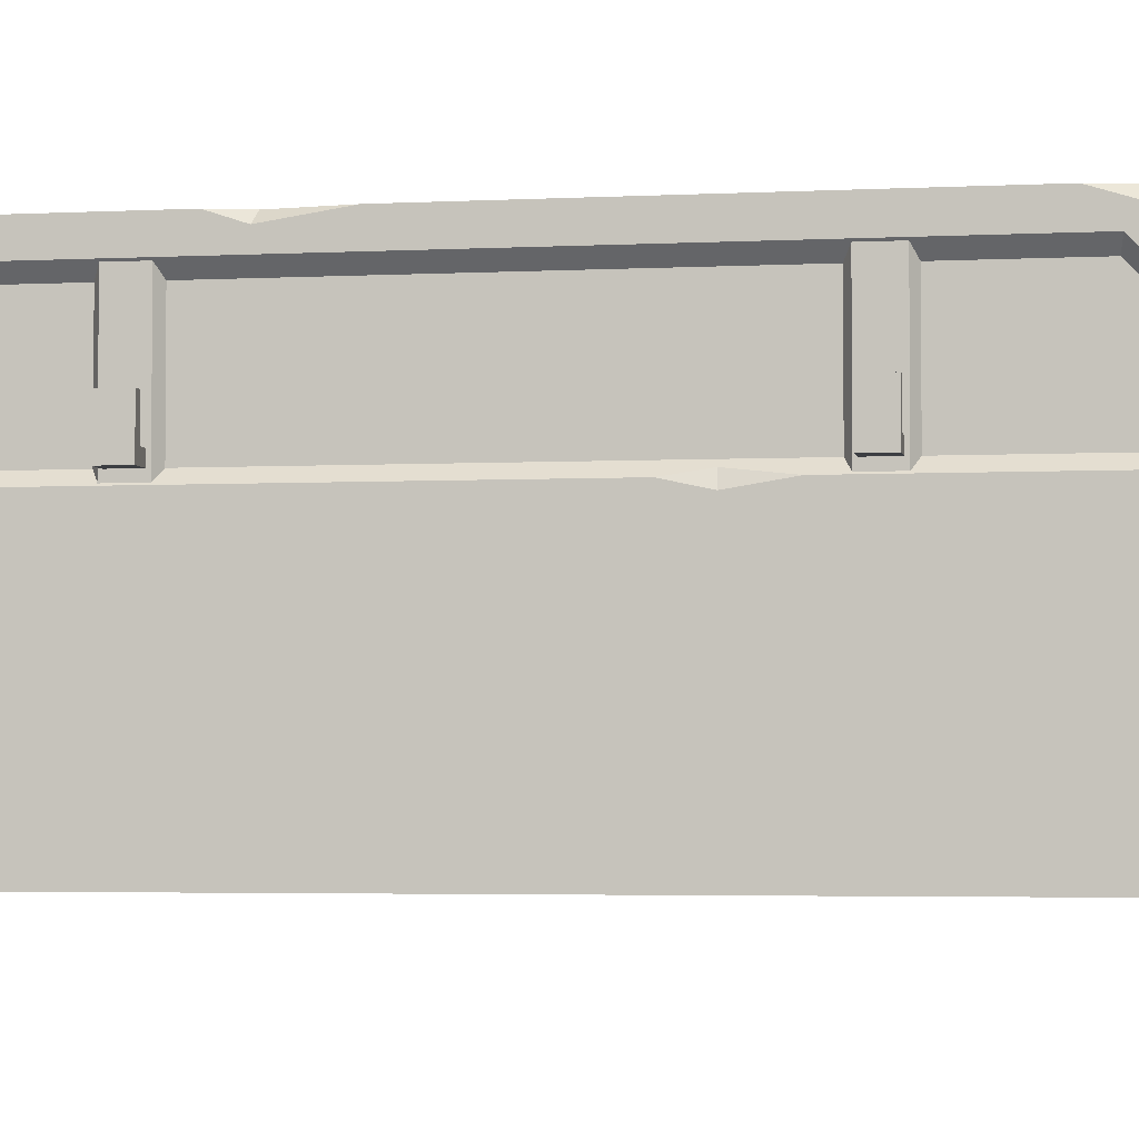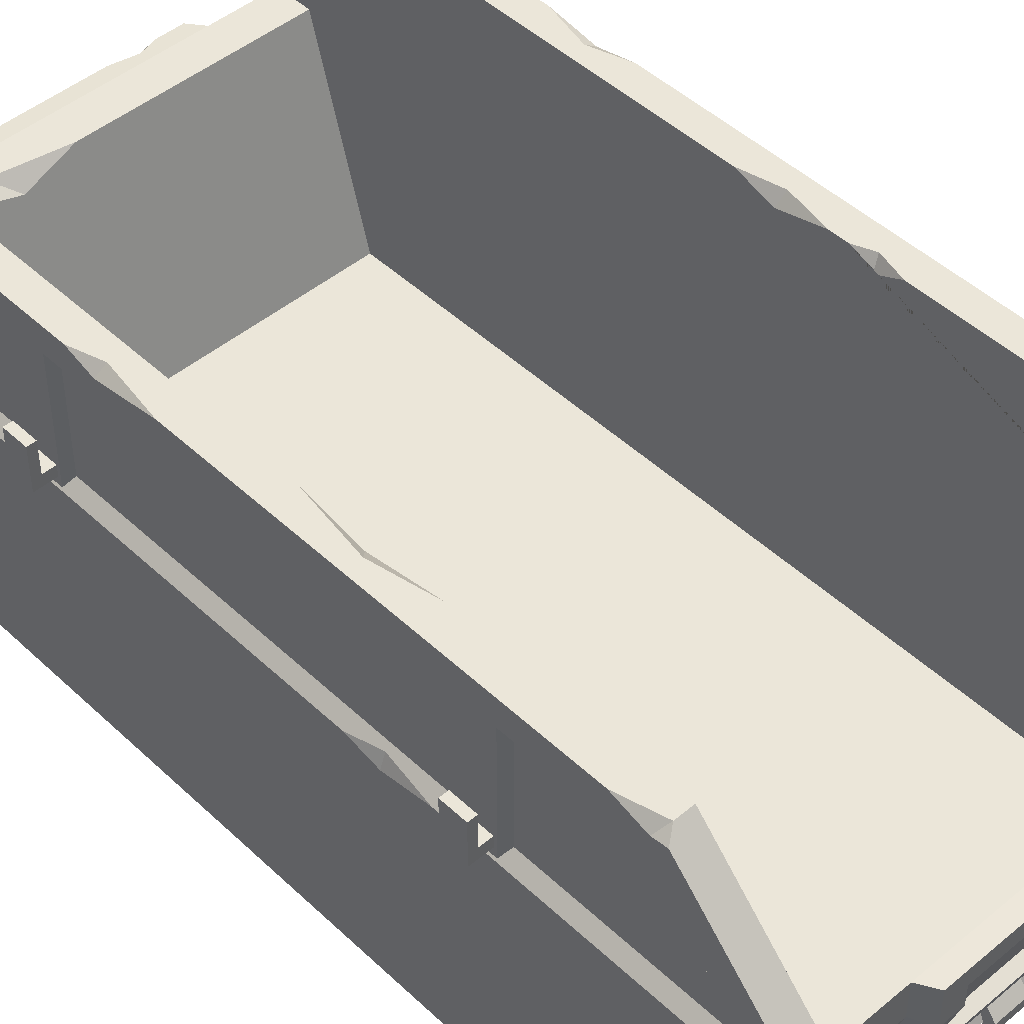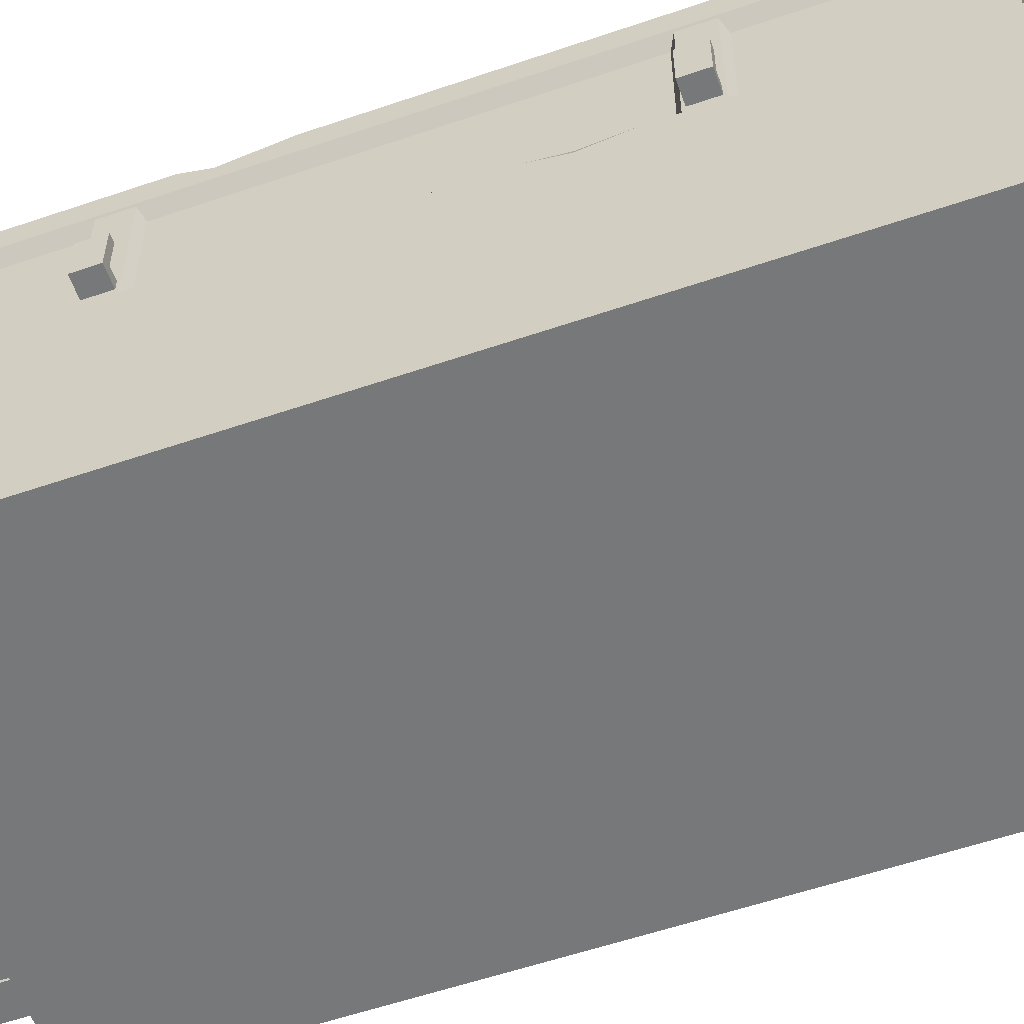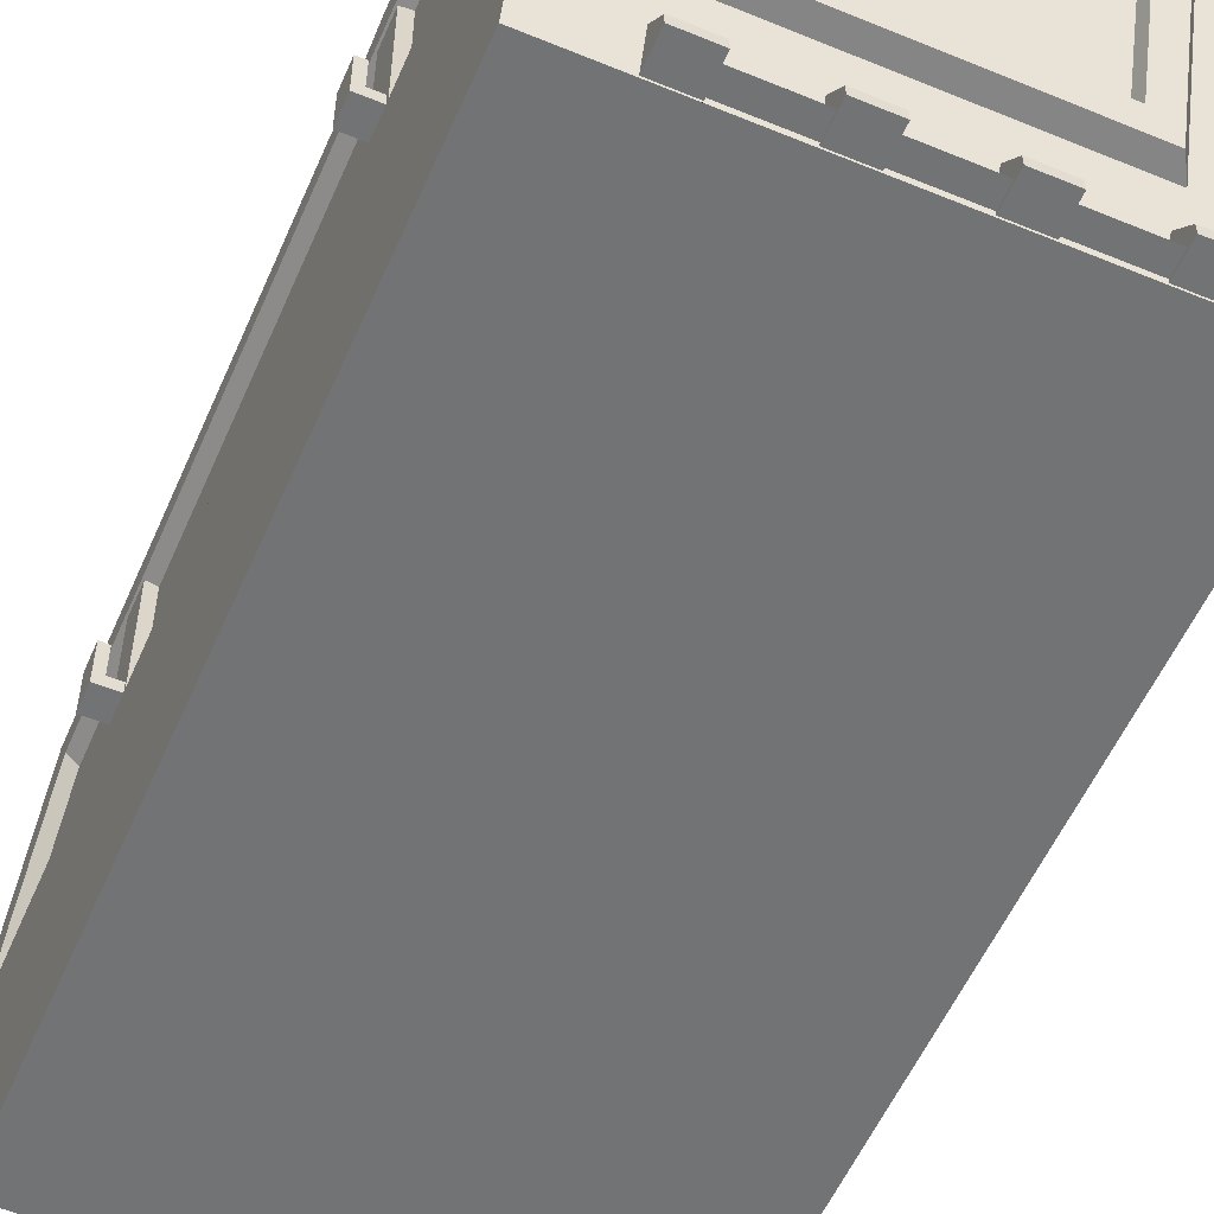
<metadata>
{"format":"obj","ext":"obj","renderer":"f3d","projection":"perspective","resolution":1024,"background":"white","views":[{"elev":-3.4,"azim":-79.7,"up":"+Y"},{"elev":46.9,"azim":-43.3,"up":"+Y"},{"elev":-57.3,"azim":-70.4,"up":"+Y"},{"elev":-55.8,"azim":156.6,"up":"+Y"}]}
</metadata>
<code>
v 108.4 108.9 -108
v 104 111.5 -110.7
v 108.4 170.4 -108
v 104 167.8 -110.7
v 108.4 170.4 -92.93
v 104 167.8 -90.16
v 108.4 108.9 -92.93
v 104 111.5 -90.16
v 108.4 113.5 -94.37
v 108.4 113.5 -106.5
v 108.4 118.9 -106.5
v 108.4 118.9 -94.37
v 118.5 113.5 -94.37
v 118.5 113.5 -106.5
v 114.3 118.9 -106.5
v 114.3 118.9 -94.37
v 114.3 134.2 -106.5
v 114.3 134.2 -94.37
v 118.5 134.2 -94.37
v 118.5 134.2 -106.5
v 108.4 108.9 110.8
v 104 111.5 113.6
v 108.4 170.4 110.8
v 104 167.8 113.6
v 108.4 170.4 95.78
v 104 167.8 93
v 108.4 108.9 95.78
v 104 111.5 93
v 108.4 113.5 97.22
v 108.4 113.5 109.4
v 108.4 118.9 109.4
v 108.4 118.9 97.22
v 118.5 113.5 97.22
v 118.5 113.5 109.4
v 114.3 118.9 109.4
v 114.3 118.9 97.22
v 114.3 134.2 109.4
v 114.3 134.2 97.22
v 118.5 134.2 97.22
v 118.5 134.2 109.4
v -109.6 108.9 -108
v -105.2 111.5 -110.7
v -109.6 170.4 -108
v -105.2 167.8 -110.7
v -109.6 170.4 -92.93
v -105.2 167.8 -90.16
v -109.6 108.9 -92.93
v -105.2 111.5 -90.16
v -109.6 113.5 -94.37
v -109.6 113.5 -106.5
v -109.6 118.9 -106.5
v -109.6 118.9 -94.37
v -119.8 113.5 -94.37
v -119.8 113.5 -106.5
v -115.6 118.9 -106.5
v -115.6 118.9 -94.37
v -115.6 134.2 -106.5
v -115.6 134.2 -94.37
v -119.8 134.2 -94.37
v -119.8 134.2 -106.5
v -109.6 108.9 110.8
v -105.2 111.5 113.6
v -109.6 170.4 110.8
v -105.2 167.8 113.6
v -109.6 170.4 95.78
v -105.2 167.8 93
v -109.6 108.9 95.78
v -105.2 111.5 93
v -109.6 113.5 97.22
v -109.6 113.5 109.4
v -109.6 118.9 109.4
v -109.6 118.9 97.22
v -119.8 113.5 97.22
v -119.8 113.5 109.4
v -115.6 118.9 109.4
v -115.6 118.9 97.22
v -115.6 134.2 109.4
v -115.6 134.2 97.22
v -119.8 134.2 97.22
v -119.8 134.2 109.4
v -62.23 1.845 -201
v 60.95 1.845 -201
v -62.23 5.566 -199.3
v 60.95 5.566 -199.3
v -62.23 5.566 -191.6
v 60.95 5.566 -191.6
v -62.23 1.845 -190.8
v 60.95 1.845 -190.8
v 58.81 0.6534 -205.6
v 74.91 0.6534 -205.6
v 58.81 5.37 -205.6
v 74.91 5.37 -205.6
v 58.81 18.26 -195.6
v 74.91 18.26 -195.6
v 58.81 0.6534 -190.8
v 74.91 0.6534 -190.8
v -31.19 0.6534 -205.6
v -15.09 0.6534 -205.6
v -31.19 5.37 -205.6
v -15.09 5.37 -205.6
v -31.19 18.26 -195.6
v -15.09 18.26 -195.6
v -31.19 0.6534 -190.8
v -15.09 0.6534 -190.8
v 13.81 0.6534 -205.6
v 29.91 0.6534 -205.6
v 13.81 5.37 -205.6
v 29.91 5.37 -205.6
v 13.81 18.26 -195.6
v 29.91 18.26 -195.6
v 13.81 0.6534 -190.8
v 29.91 0.6534 -190.8
v -76.19 0.6534 -205.6
v -60.09 0.6534 -205.6
v -76.19 5.37 -205.6
v -60.09 5.37 -205.6
v -76.19 18.26 -195.6
v -60.09 18.26 -195.6
v -76.19 0.6534 -190.8
v -60.09 0.6534 -190.8
v 58.81 0.6534 208.4
v 74.91 0.6534 208.4
v 58.81 5.37 208.4
v 74.91 5.37 208.4
v 58.81 18.26 198.4
v 74.91 18.26 198.4
v 58.81 0.6534 193.7
v 74.91 0.6534 193.7
v -31.19 0.6534 208.4
v -15.09 0.6534 208.4
v -31.19 5.37 208.4
v -15.09 5.37 208.4
v -31.19 18.26 198.4
v -15.09 18.26 198.4
v -31.19 0.6534 193.7
v -15.09 0.6534 193.7
v 13.81 0.6534 208.4
v 29.91 0.6534 208.4
v 13.81 5.37 208.4
v 29.91 5.37 208.4
v 13.81 18.26 198.4
v 29.91 18.26 198.4
v 13.81 0.6534 193.7
v 29.91 0.6534 193.7
v -76.19 0.6534 208.4
v -60.09 0.6534 208.4
v -76.19 5.37 208.4
v -60.09 5.37 208.4
v -76.19 18.26 198.4
v -60.09 18.26 198.4
v -76.19 0.6534 193.7
v -60.09 0.6534 193.7
v -110.3 125.4 228.7
v 109.1 125.4 228.7
v -110.3 125.4 -225.8
v 109.1 125.4 -225.8
v -110.3 178.3 171.2
v 109.1 183.3 174.5
v 109.1 183.3 -171.7
v -110.3 183.3 -171.7
v -96.75 183.3 174.5
v 95.47 183.3 174.5
v 99.35 183.3 -171.7
v -96.75 183.3 -171.7
v -96.75 125.4 228.7
v 95.47 125.4 228.7
v -96.75 125.4 -225.8
v 95.47 125.4 -225.8
v -96.75 125.4 210.8
v 95.47 125.4 210.8
v 95.47 125.4 -208
v -96.75 125.4 -208
v -96.75 24.67 182.3
v 95.47 24.67 182.3
v 95.47 24.67 -179.5
v -96.75 24.67 -179.5
v -63.97 125.4 228.7
v -63.97 125.4 -225.8
v 62.69 125.4 228.7
v 62.69 125.4 -225.8
v 109.1 108.9 -225.8
v 109.1 0 -191.1
v 62.69 108.9 -225.8
v 109.1 0 194
v 109.1 108.9 228.7
v -110.3 0 -191.1
v -110.3 0 194
v -110.3 108.9 228.7
v -110.3 108.9 -225.8
v 62.69 108.9 228.7
v -63.97 108.9 228.7
v -63.97 108.9 -225.8
v -63.97 32.68 204.4
v 62.69 32.68 204.4
v 62.69 32.68 -201.5
v -63.97 32.68 -201.5
v -58.93 33.64 213.2
v 57.65 33.64 213.2
v 57.65 106.7 236.5
v -58.93 106.7 236.5
v 57.65 124.8 236.5
v -58.93 124.8 236.5
v -58.93 106.7 -233.6
v 57.65 106.7 -233.6
v 57.65 33.64 -210.3
v -58.93 33.64 -210.3
v -58.93 124.8 -233.6
v 57.65 124.8 -233.6
v -47.81 42.96 216.1
v 46.53 42.96 216.1
v 46.53 106.7 236.5
v -47.81 106.7 236.5
v 46.53 116.3 236.5
v -47.81 116.3 236.5
v -47.81 106.7 -233.6
v 46.53 106.7 -233.6
v 46.53 42.96 -213.3
v -47.81 42.96 -213.3
v -47.81 116.3 -233.6
v 46.53 116.3 -233.6
v -46.7 45.15 211
v 45.42 45.15 211
v 45.42 107.1 230.8
v -46.7 107.1 230.8
v 45.42 116.2 230.8
v -46.7 116.2 230.8
v -46.7 107.1 -228
v 45.42 107.1 -228
v 45.42 45.15 -208.1
v -46.7 45.15 -208.1
v -46.7 116.2 -228
v 45.42 116.2 -228
v 109.1 124.4 209.7
v 109.1 124.4 -206.8
v 109.1 170.5 -163.2
v 109.1 170.5 166
v 109.1 108.9 209.7
v 109.1 108.9 -206.8
v -110.3 124.4 209.7
v -110.3 124.4 -206.8
v -110.3 170.5 166
v -110.3 170.5 -163.2
v -110.3 108.9 -206.8
v -110.3 108.9 209.7
v 104.2 123.4 204.2
v 104.2 123.4 -201.4
v 104.2 164.8 -162.1
v 104.2 164.8 164.9
v 104.2 113.9 204.2
v 104.2 113.9 -201.4
v -105.5 123.4 204.2
v -105.5 123.4 -201.4
v -105.5 164.8 164.9
v -105.5 164.8 -162.1
v -105.5 113.9 -201.4
v -105.5 113.9 204.2
v -62.23 1.845 203.8
v 60.95 1.845 203.8
v -62.23 5.566 202.1
v 60.95 5.566 202.1
v -62.23 5.566 194.5
v 60.95 5.566 194.5
v -62.23 1.845 193.7
v 60.95 1.845 193.7
v -60.85 0 194
v -96.88 9.487 197
v -110.3 20.49 200.5
v -110.3 0 22.8
v -110.3 16.77 163
v -110.3 7.639 137.7
v -110.3 6.227 75.93
v -110.3 0 -164.2
v -110.3 0 -43.03
v -110.3 12.64 -195.2
v -101.1 6.476 -193.2
v -71.79 0 -191.1
v -110.3 14.61 -132.7
v -110.3 6.03 -85.14
v -110.3 10.43 -69.77
v 81.78 0 -191.1
v 99.53 6.711 -193.3
v 109.1 15.53 -196.1
v 109.1 0 -124.4
v 109.1 8.116 -178.5
v 109.1 7.541 -141
v 109.1 0 -94.58
v 109.1 0 60.11
v 109.1 15.83 -19.27
v 109.1 5.494 -62.78
v 109.1 9.557 -75.69
v 109.1 0 137.5
v 109.1 17.01 199.4
v 94.85 10.01 197.2
v 72.01 0 194
v 109.1 6.958 173.4
v -110.3 32.68 204.4
v 109.1 32.68 204.4
v 109.1 32.68 -201.5
v -110.3 32.68 -201.5
v -72.26 46.32 -205.9
v -72.26 95.3 -221.5
v -102 46.32 -205.9
v -102 95.3 -221.5
v 100.8 95.3 224.3
v 70.98 95.3 224.3
v 70.98 46.32 208.7
v 100.8 46.32 208.7
v -72.26 46.32 208.7
v -102 46.32 208.7
v -72.26 95.3 224.3
v -102 95.3 224.3
v 100.8 95.3 -221.5
v 100.8 46.32 -205.9
v 70.98 46.32 -205.9
v 70.98 95.3 -221.5
v -110.3 183.3 154.9
v -105.1 183.3 174.5
v -110.3 179.3 178.2
v -96.75 183.3 76.4
v -96.75 183.3 10.53
v -102.3 183.3 47.6
v -96.75 177.1 42.04
v -110.3 183.3 -35.25
v -110.3 183.3 -79.51
v -105.7 183.3 -64.37
v -110.3 178.6 -65.55
v -67.25 125.4 -208
v -11.73 125.4 -208
v -47.02 125.4 -214
v -36.87 117.7 -205.8
v 22.34 124.8 -233.6
v 44.62 124.8 -233.6
v 35.37 125 -230.8
v 35.36 121.8 -233.6
v 95.47 172.6 -181.7
v 95.47 183.3 -165.1
v 95.47 176.2 -176.1
v 109.1 183.3 -55.66
v 109.1 183.3 -97.09
v 103.5 183.3 -74.24
v 109.1 179.5 -73.75
v 95.47 183.3 43.72
v 95.47 183.3 2.39
v 99.77 183.3 22
v 95.47 177.5 20.89
v 95.47 183.3 75.55
v 95.47 183.3 52.47
v 99.18 183.3 61.64
v 95.47 177.3 63.06
v 95.47 137 217.9
v 95.47 153.1 202.7
v 95.47 144.6 204.5
v 98.89 149.3 206.3
v 11.56 125.4 210.8
v 49.95 125.4 210.8
v 35.43 125.4 214.7
v 34.62 122.2 209.9
v -110.3 108.9 83.24
v -110.3 108.9 43.78
v -107.7 111.6 60.19
v -110.3 105.3 60.5
v 109.1 42.58 207.5
v 109.1 60.62 213.3
v 106.1 52.3 210.6
v 109.1 53.88 205.9
f 1 2 4 3
f 3 4 6 5
f 5 6 8 7
f 7 8 2 1
f 7 1 10 9
f 1 3 11 10
f 3 5 12 11
f 5 7 9 12
f 9 10 14 13
f 10 11 15 14
f 11 12 16 15
f 12 9 13 16
f 17 18 19 20
f 15 16 18 17
f 16 13 19 18
f 13 14 20 19
f 14 15 17 20
f 21 23 24 22
f 23 25 26 24
f 25 27 28 26
f 27 21 22 28
f 27 29 30 21
f 21 30 31 23
f 23 31 32 25
f 25 32 29 27
f 29 33 34 30
f 30 34 35 31
f 31 35 36 32
f 32 36 33 29
f 37 40 39 38
f 35 37 38 36
f 36 38 39 33
f 33 39 40 34
f 34 40 37 35
f 41 43 44 42
f 43 45 46 44
f 45 47 48 46
f 47 41 42 48
f 47 49 50 41
f 41 50 51 43
f 43 51 52 45
f 45 52 49 47
f 49 53 54 50
f 50 54 55 51
f 51 55 56 52
f 52 56 53 49
f 57 60 59 58
f 55 57 58 56
f 56 58 59 53
f 53 59 60 54
f 54 60 57 55
f 61 62 64 63
f 63 64 66 65
f 65 66 68 67
f 67 68 62 61
f 67 61 70 69
f 61 63 71 70
f 63 65 72 71
f 65 67 69 72
f 69 70 74 73
f 70 71 75 74
f 71 72 76 75
f 72 69 73 76
f 77 78 79 80
f 75 76 78 77
f 76 73 79 78
f 73 74 80 79
f 74 75 77 80
f 81 83 84 82
f 83 85 86 84
f 87 81 82 88
f 82 84 86 88
f 87 85 83 81
f 89 91 92 90
f 91 93 94 92
f 95 89 90 96
f 90 92 94 96
f 95 93 91 89
f 97 99 100 98
f 99 101 102 100
f 103 97 98 104
f 98 100 102 104
f 103 101 99 97
f 105 107 108 106
f 107 109 110 108
f 111 105 106 112
f 106 108 110 112
f 111 109 107 105
f 113 115 116 114
f 115 117 118 116
f 119 113 114 120
f 114 116 118 120
f 119 117 115 113
f 121 122 124 123
f 123 124 126 125
f 127 128 122 121
f 122 128 126 124
f 127 121 123 125
f 129 130 132 131
f 131 132 134 133
f 135 136 130 129
f 130 136 134 132
f 135 129 131 133
f 137 138 140 139
f 139 140 142 141
f 143 144 138 137
f 138 144 142 140
f 143 137 139 141
f 145 146 148 147
f 147 148 150 149
f 151 152 146 145
f 146 152 150 148
f 151 145 147 149
f 281 282 182
f 268 287 291 184 294 265 187
f 267 269 270 187
f 179 356 177
f 245 246 247 248
f 172 178 167
f 252 251 253 254
f 163 340 339 159
f 321 325 323 316 317
f 221 222 223 224
f 154 353 350 166
f 317 318 153 165 161
f 155 160 164 167
f 159 156 168 335 163
f 171 345 343 336 337
f 169 322 319 161
f 170 352 351 162
f 161 165 169
f 167 164 172
f 337 335 168 171
f 170 171 175 174
f 172 169 173 176
f 176 173 174 175
f 174 357 355 170
f 165 177 169
f 176 330 327 172
f 187 266 267
f 180 329 328 171
f 170 179 166
f 168 180 171
f 292 293 184
f 227 228 229 230
f 274 275 186
f 180 168 183
f 168 156 181 183
f 246 245 249 250
f 251 252 255 256
f 223 225 226 224
f 177 165 191
f 165 153 188 191
f 154 166 190 185
f 166 179 190
f 227 231 232 228
f 155 167 192 189
f 167 178 192
f 187 265 266
f 275 276 186
f 193 194 198 197
f 194 190 199 198
f 191 193 197 200
f 190 179 201 199
f 179 177 202 201
f 177 191 200 202
f 183 195 205 204
f 195 196 206 205
f 196 192 203 206
f 192 178 207 203
f 178 180 333
f 180 183 204 208
f 197 198 210 209
f 198 199 211 210
f 200 197 209 212
f 199 201 213 211
f 201 202 214 213
f 202 200 212 214
f 204 205 217 216
f 205 206 218 217
f 206 203 215 218
f 203 207 219 215
f 220 334 332 208
f 208 204 216 220
f 209 210 222 221
f 210 211 223 222
f 212 209 221 224
f 211 213 225 223
f 213 214 226 225
f 214 212 224 226
f 216 217 229 228
f 217 218 230 229
f 218 215 227 230
f 215 219 231 227
f 219 220 232 231
f 220 216 228 232
f 156 159 235 234
f 235 341 236
f 158 154 233 236
f 154 185 237 233
f 182 284 285 283
f 181 156 234 238
f 153 318 157 241 239
f 242 326 324 160
f 160 155 240 242
f 155 189 243 240
f 188 153 239 244
f 234 235 247 246
f 235 236 248 247
f 236 233 245 248
f 233 237 249 245
f 237 238 250 249
f 238 234 246 250
f 239 241 253 251
f 241 242 254 253
f 242 240 252 254
f 240 243 255 252
f 256 360 358 244
f 244 239 251 256
f 257 258 260 259
f 259 260 262 261
f 263 264 258 257
f 258 264 262 260
f 263 257 259 261
f 293 294 184
f 267 266 193 296
f 272 274 186
f 272 278 277
f 243 277 361 359
f 301 300 302 303
f 280 281 182
f 196 195 281 280 276 275
f 195 298 282 281
f 291 295 184
f 287 289 288
f 288 238 237
f 304 305 306 307
f 266 265 294 293 194 193
f 189 299 277 243
f 273 279 278
f 273 278 272
f 244 271 270 269
f 244 279 273 268 271
f 296 269 267
f 187 270 271 268
f 182 283 286 273 272 186 276 280
f 273 286 287 268
f 291 237 185 363 365
f 288 237 291 287
f 285 238 290 286 283
f 290 238 288 289
f 181 238 285 298
f 286 290 289
f 286 289 287
f 184 295 292
f 309 308 310 311
f 297 194 293 292
f 312 313 314 315
f 299 196 275 274
f 192 196 300 301
f 196 299 302 300
f 299 189 303 302
f 189 192 301 303
f 185 190 305 304
f 190 194 306 305
f 194 297 307 306
f 307 364 363 185 304
f 296 193 308 309
f 193 191 310 308
f 191 188 311 310
f 188 296 309 311
f 181 298 313 312
f 298 195 314 313
f 195 183 315 314
f 183 181 312 315
f 282 284 182
f 298 285 284 282
f 277 299 274 272
f 244 269 296 188
f 291 297 292 295
f 317 316 157
f 157 318 317
f 319 322 321
f 321 322 320
f 324 326 325
f 325 326 323
f 327 330 329
f 329 330 328
f 332 334 333
f 333 334 331
f 337 336 163
f 163 335 337
f 338 341 340
f 340 341 339
f 343 345 344
f 344 345 342
f 347 349 348
f 348 349 346
f 353 352 350
f 351 352 353
f 355 357 356
f 356 357 354
f 179 170 355 356
f 177 356 354 169
f 353 158 162 351
f 154 158 353
f 166 350 352 170
f 164 320 322 172
f 172 322 169
f 171 328 330 175
f 175 330 176
f 162 346 349 170
f 170 349 347 342 345 171
f 158 338 340 344 348
f 344 340 163 336 343
f 348 344 342 347
f 158 348 346 162
f 159 339 341 235
f 236 341 338 158
f 333 180 208 332
f 178 333 331 207
f 207 331 334 219
f 219 334 220
f 178 172 327 329
f 178 329 180
f 321 317 161 319
f 160 324 325 164
f 164 325 321 320
f 157 316 323 326 241
f 241 326 242
f 173 169 354 357
f 173 357 174
f 361 360 359
f 358 360 361
f 243 359 360 255
f 255 360 256
f 361 279 244 358
f 361 277 278 279
f 362 365 364
f 364 365 363
f 297 362 364 307
f 291 365 362 297

</code>
